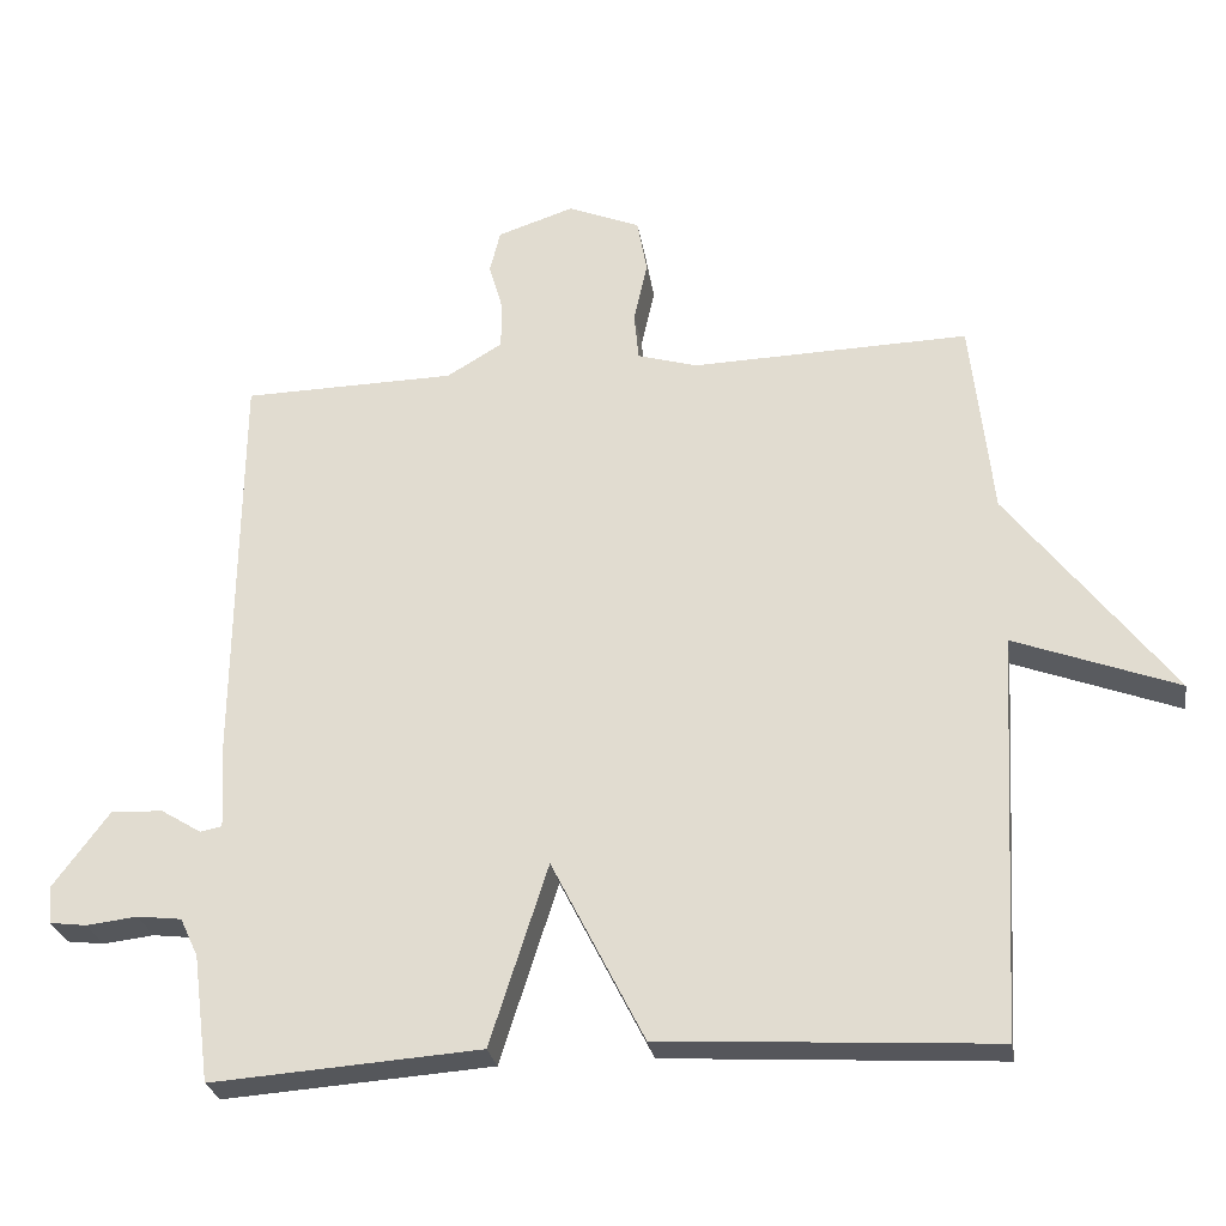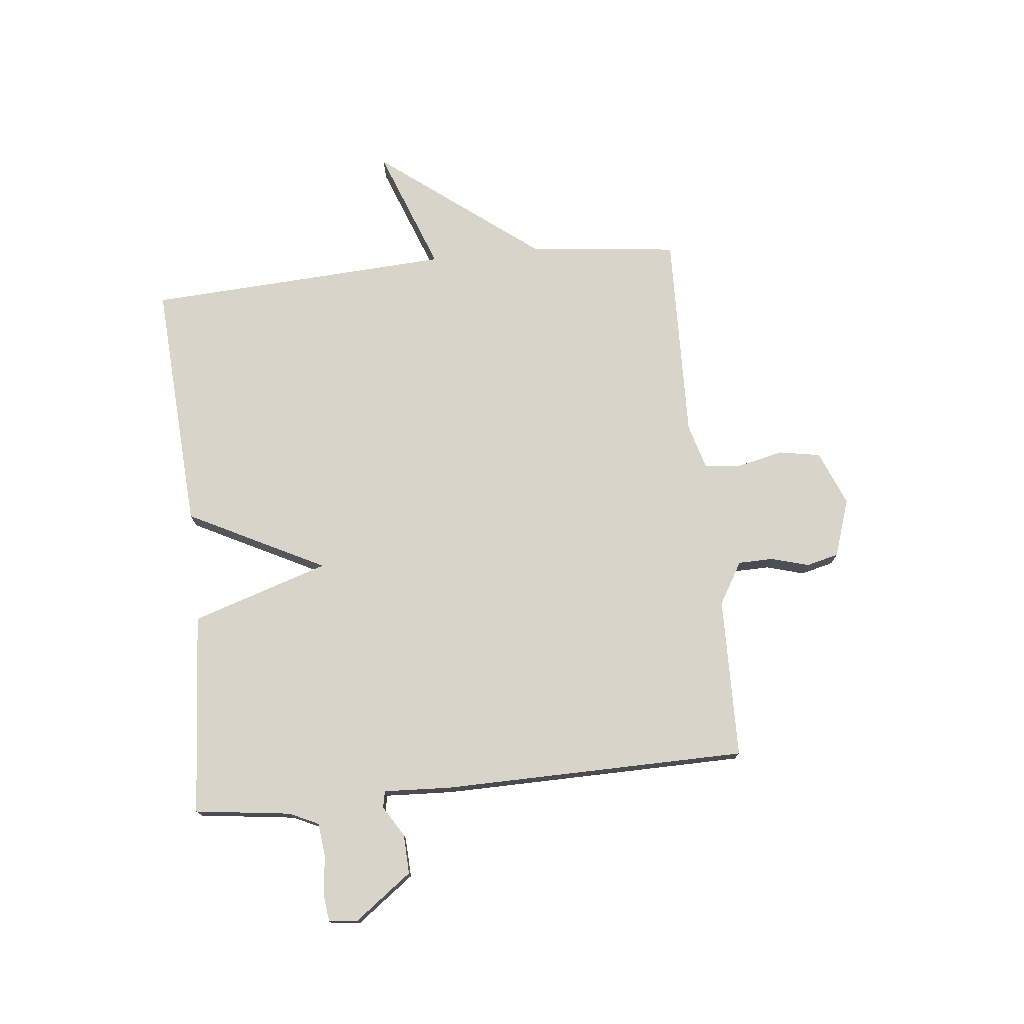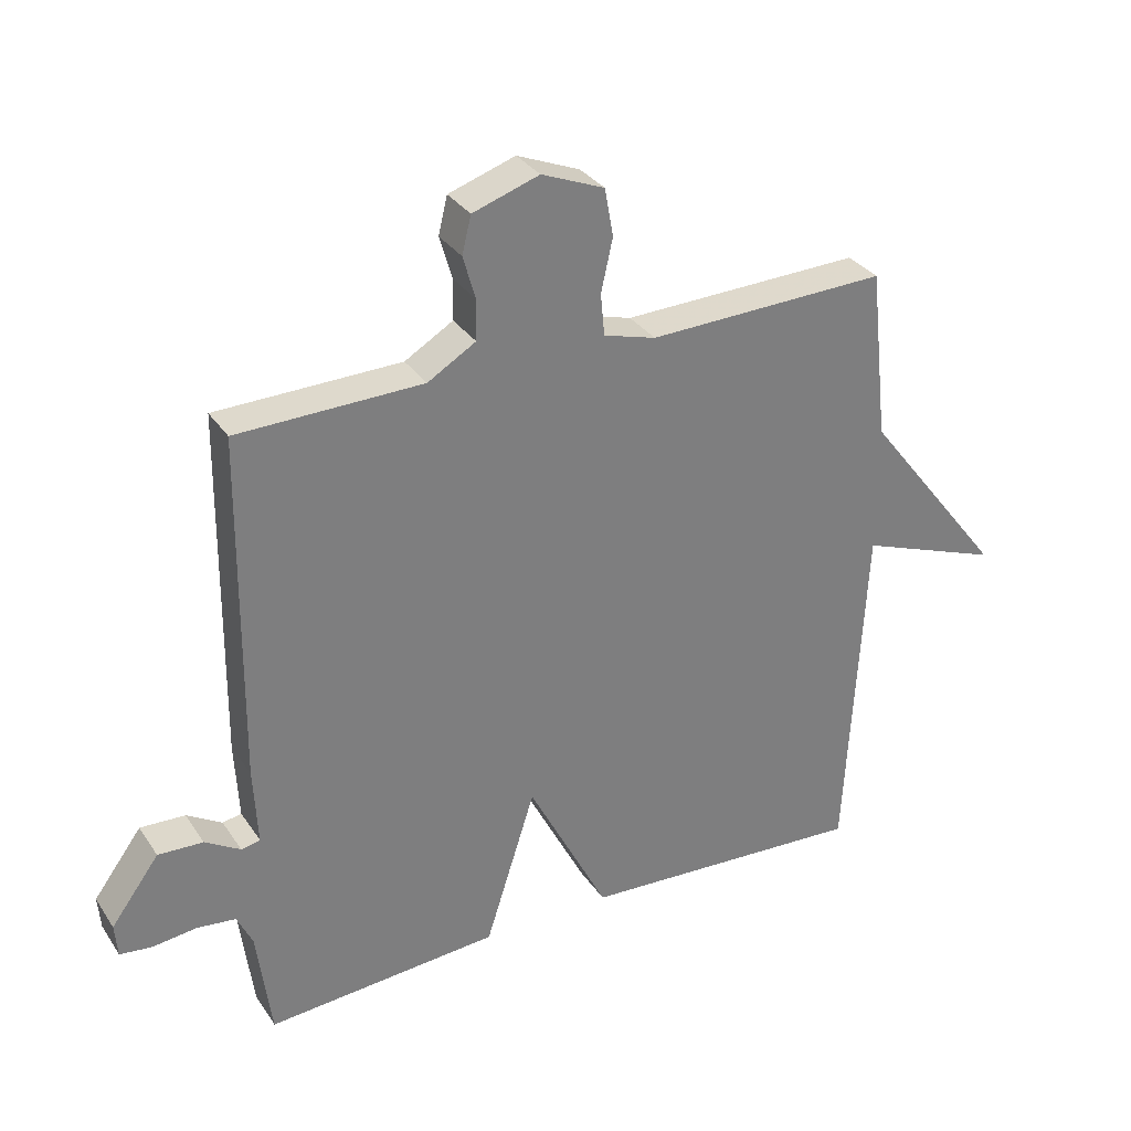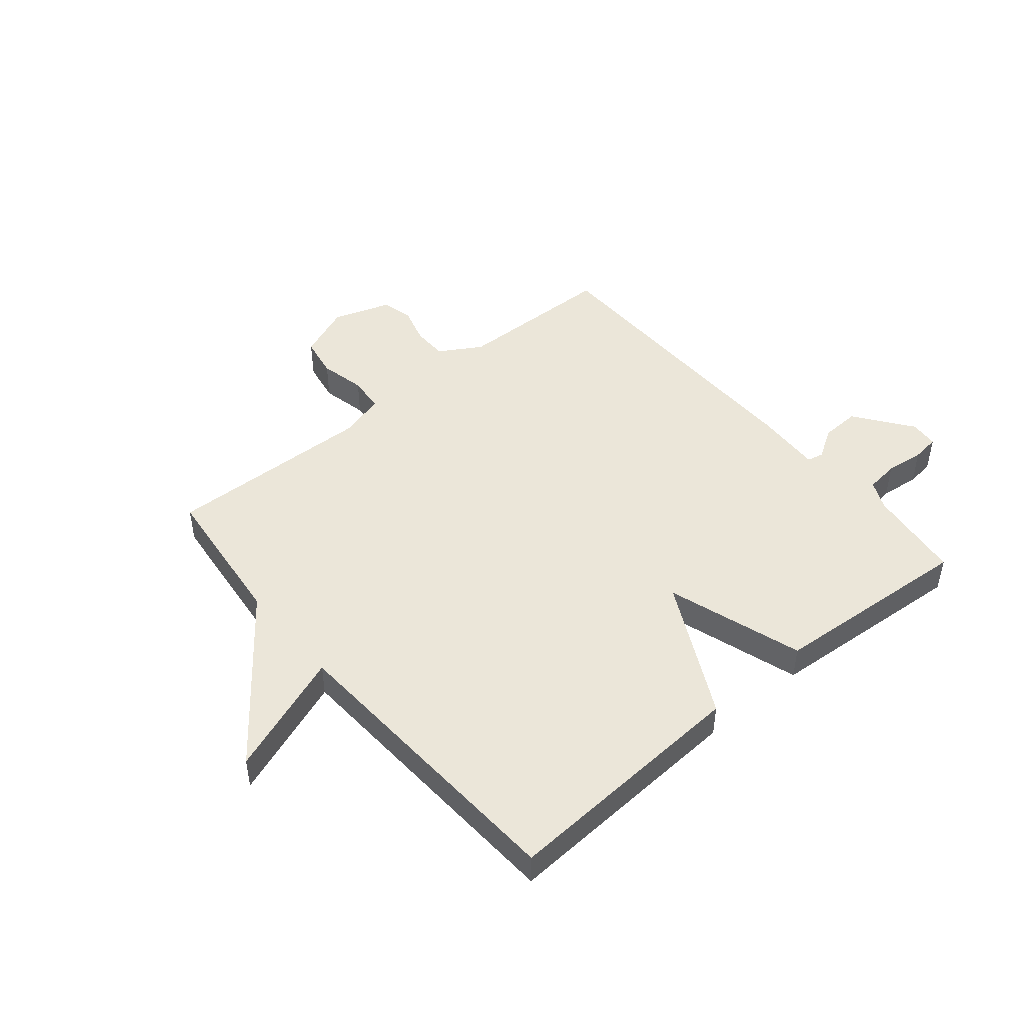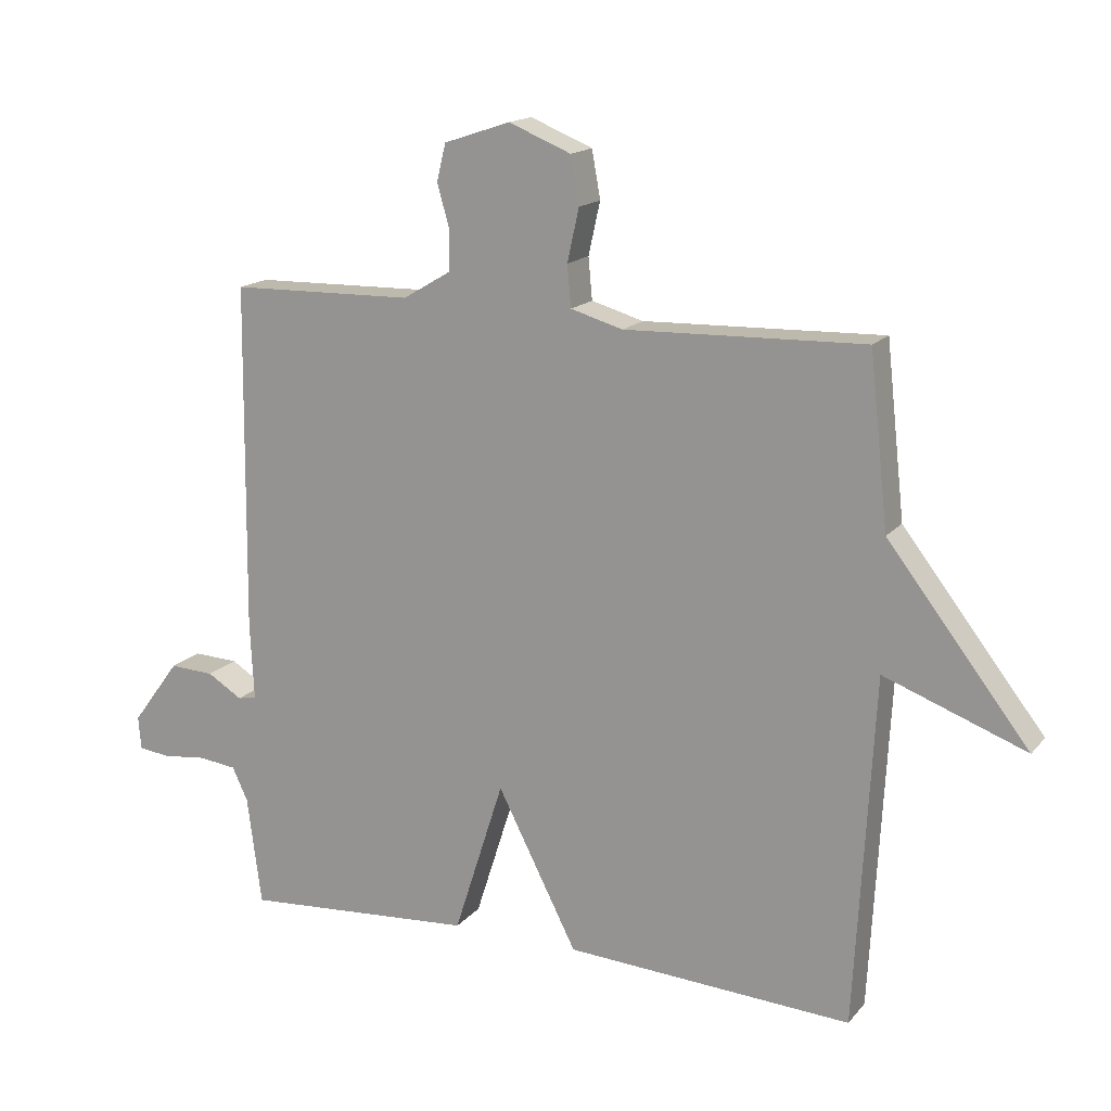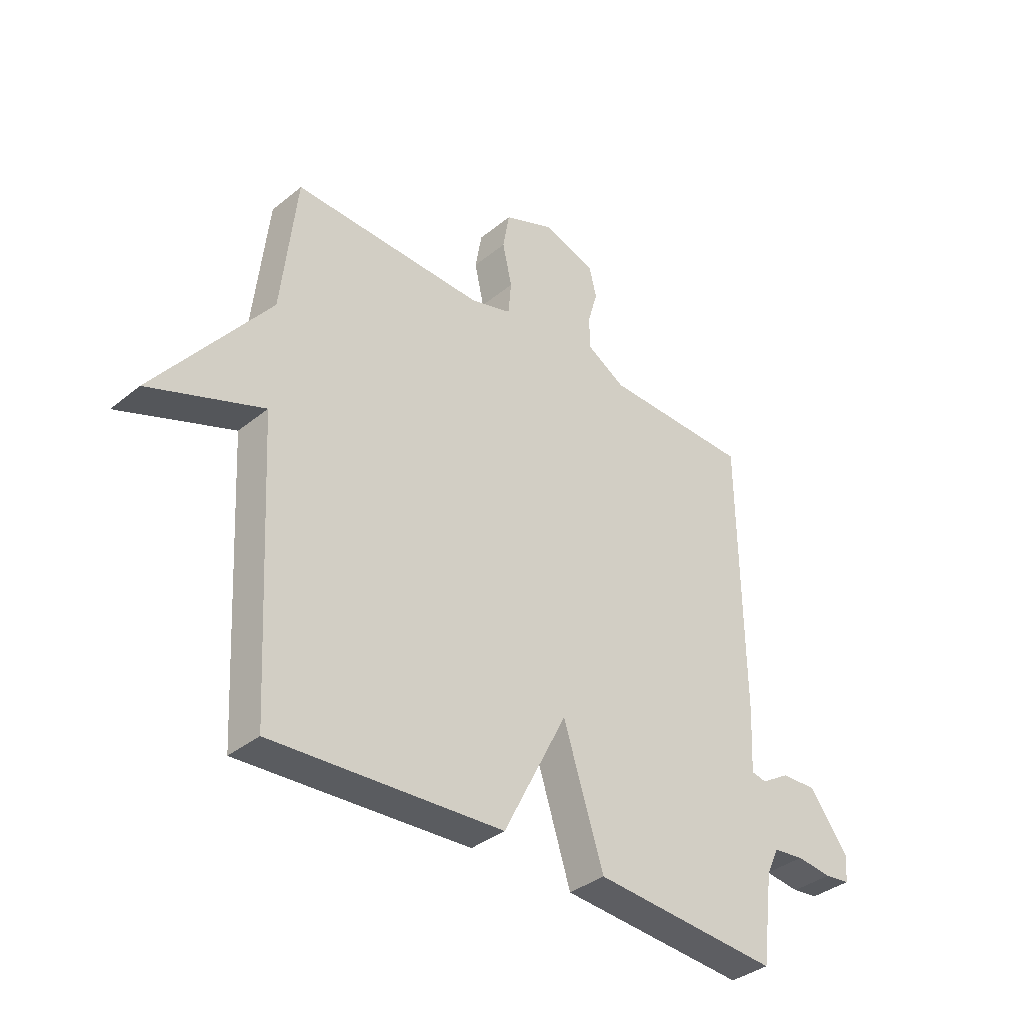
<metadata>
{"format":"obj","ext":"obj","renderer":"f3d","projection":"perspective","resolution":1024,"background":"white","views":[{"elev":-26.8,"azim":9.0,"up":"+Z"},{"elev":75.2,"azim":-96.1,"up":"+Y"},{"elev":31.9,"azim":-28.3,"up":"+Z"},{"elev":47.1,"azim":140.1,"up":"+Y"},{"elev":16.1,"azim":26.0,"up":"+Z"},{"elev":-36.5,"azim":136.5,"up":"+Z"}]}
</metadata>
<code>
v -0.5 0.07 0.5
v -0.217 0.07 0.506
v -0.143 0.07 0.55
v -0.142 0.07 0.612
v -0.161 0.07 0.678
v -0.147 0.07 0.735
v -0.045 0.07 0.769
v 0.051 0.07 0.73
v 0.064 0.07 0.657
v 0.046 0.07 0.576
v 0.052 0.07 0.512
v 0.132 0.07 0.489
v 0.5 0.07 0.5
v 0.529 0.07 0.237
v 0.747 0.07 -0.044
v 0.529 0.07 0.037
v 0.5 0.07 -0.5
v 0.058 0.07 -0.474
v -0.065 0.07 -0.233
v -0.142 0.07 -0.474
v -0.5 0.07 -0.5
v -0.522 0.07 -0.331
v -0.546 0.07 -0.28
v -0.605 0.07 -0.273
v -0.673 0.07 -0.281
v -0.722 0.07 -0.275
v -0.726 0.07 -0.224
v -0.652 0.07 -0.124
v -0.583 0.07 -0.127
v -0.529 0.07 -0.16
v -0.5 0.07 -0.154
v -0.506 0.07 -0.035
v -0.5 0 0.5
v -0.217 0 0.506
v -0.143 0 0.55
v -0.142 0 0.612
v -0.161 0 0.678
v -0.147 0 0.735
v -0.045 0 0.769
v 0.051 0 0.73
v 0.064 0 0.657
v 0.046 0 0.576
v 0.052 0 0.512
v 0.132 0 0.489
v 0.5 0 0.5
v 0.529 0 0.237
v 0.747 0 -0.044
v 0.529 0 0.037
v 0.5 0 -0.5
v 0.058 0 -0.474
v -0.065 0 -0.233
v -0.142 0 -0.474
v -0.5 0 -0.5
v -0.522 0 -0.331
v -0.546 0 -0.28
v -0.605 0 -0.273
v -0.673 0 -0.281
v -0.722 0 -0.275
v -0.726 0 -0.224
v -0.652 0 -0.124
v -0.583 0 -0.127
v -0.529 0 -0.16
v -0.5 0 -0.154
v -0.506 0 -0.035
f 31 32 1 2
f 28 29 30
f 27 28 30
f 26 27 30
f 25 26 30
f 24 25 30
f 23 24 30 31
f 31 2 3
f 23 31 3
f 22 23 3
f 21 22 3
f 20 21 3
f 19 20 3
f 19 3 4
f 18 19 4
f 17 18 4
f 16 17 4
f 14 15 16 4
f 12 13 14
f 11 12 14
f 8 9 10
f 7 8 10
f 6 7 10
f 5 6 10
f 4 5 10
f 4 10 11
f 4 11 14
f 34 33 64 63
f 62 61 60
f 62 60 59
f 62 59 58
f 62 58 57
f 62 57 56
f 63 62 56 55
f 35 34 63
f 35 63 55
f 35 55 54
f 35 54 53
f 35 53 52
f 35 52 51
f 36 35 51
f 36 51 50
f 36 50 49
f 36 49 48
f 36 48 47 46
f 46 45 44
f 46 44 43
f 42 41 40
f 42 40 39
f 42 39 38
f 42 38 37
f 42 37 36
f 43 42 36
f 46 43 36
f 1 33 34 2
f 2 34 35 3
f 3 35 36 4
f 4 36 37 5
f 5 37 38 6
f 6 38 39 7
f 7 39 40 8
f 8 40 41 9
f 9 41 42 10
f 10 42 43 11
f 11 43 44 12
f 12 44 45 13
f 13 45 46 14
f 14 46 47 15
f 15 47 48 16
f 16 48 49 17
f 17 49 50 18
f 18 50 51 19
f 19 51 52 20
f 20 52 53 21
f 21 53 54 22
f 22 54 55 23
f 23 55 56 24
f 24 56 57 25
f 25 57 58 26
f 26 58 59 27
f 27 59 60 28
f 28 60 61 29
f 29 61 62 30
f 30 62 63 31
f 31 63 64 32
f 32 64 33 1

</code>
